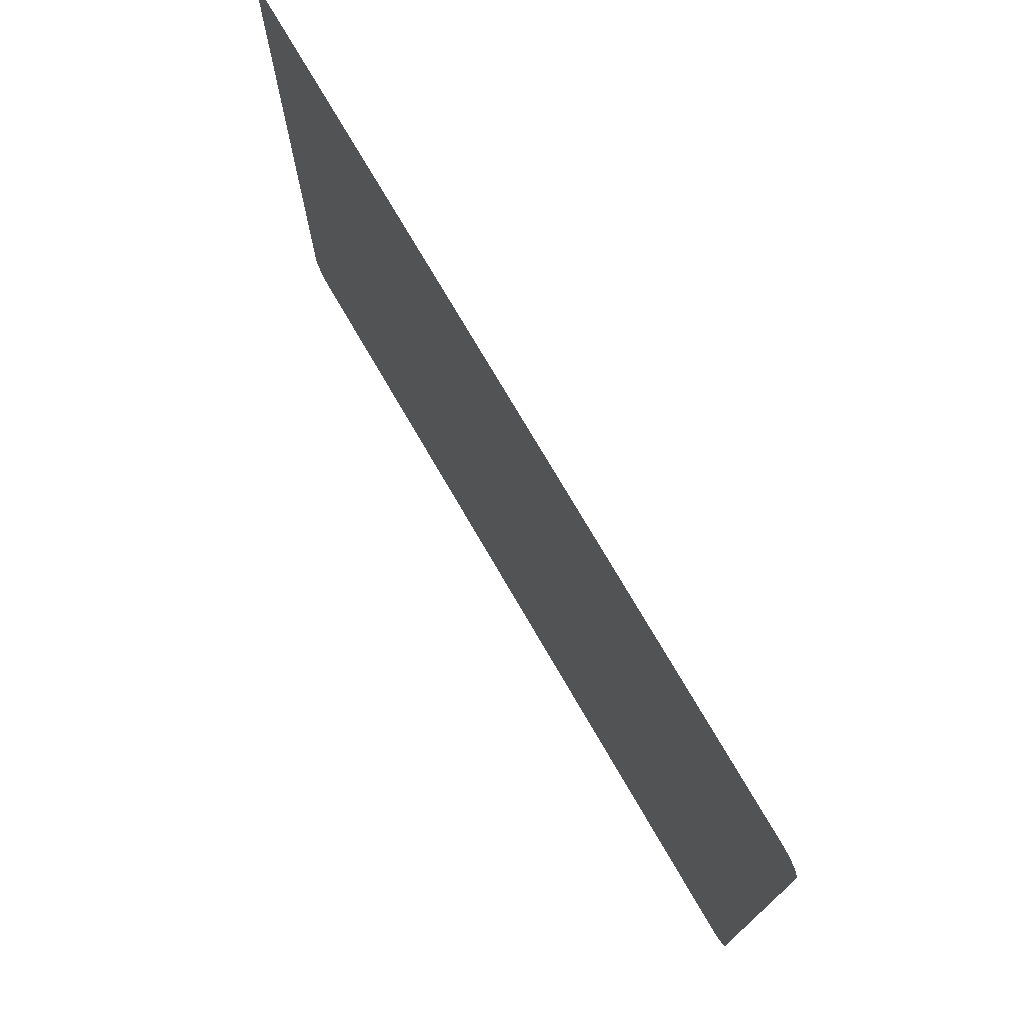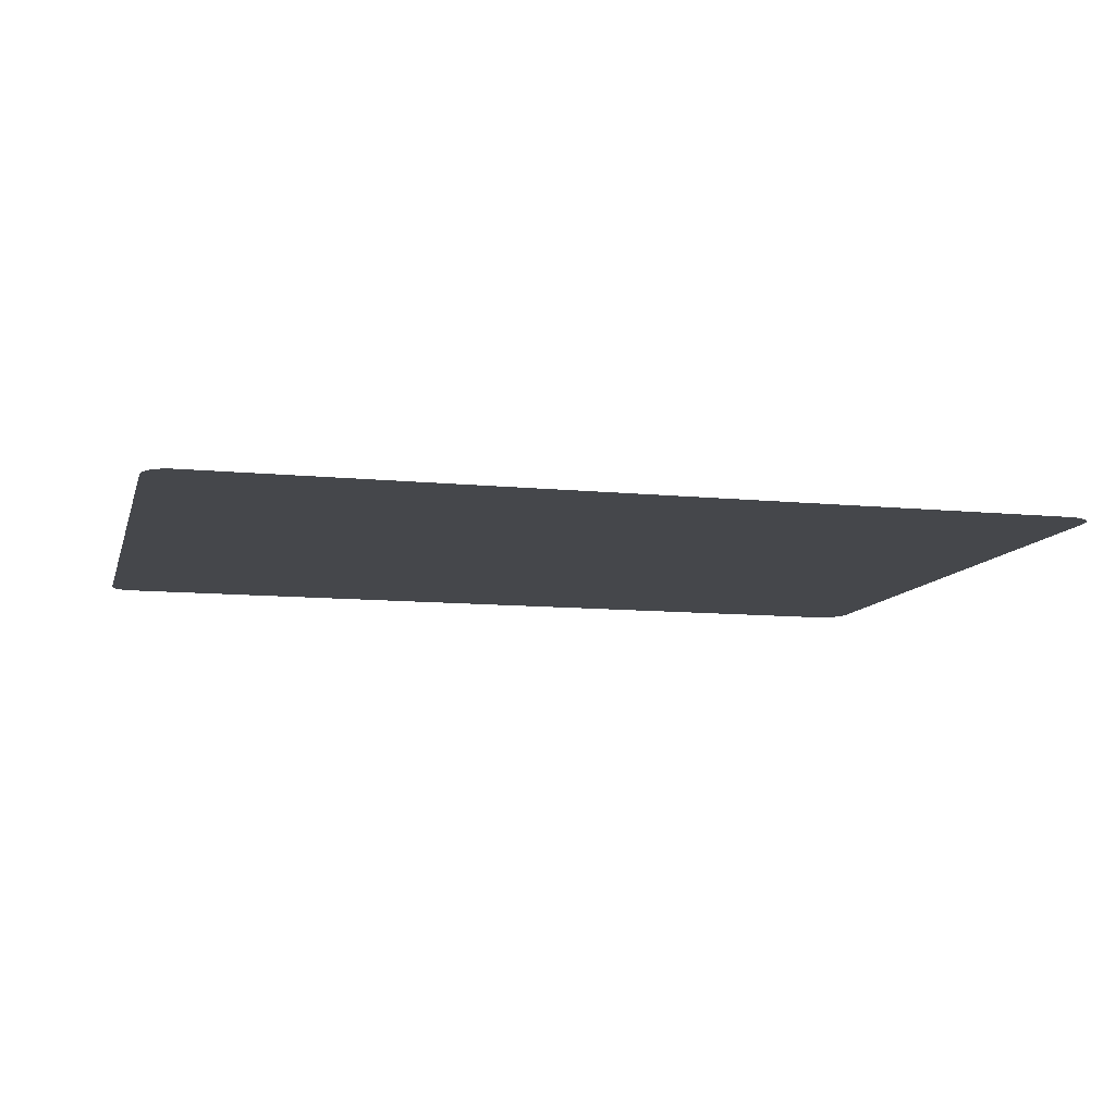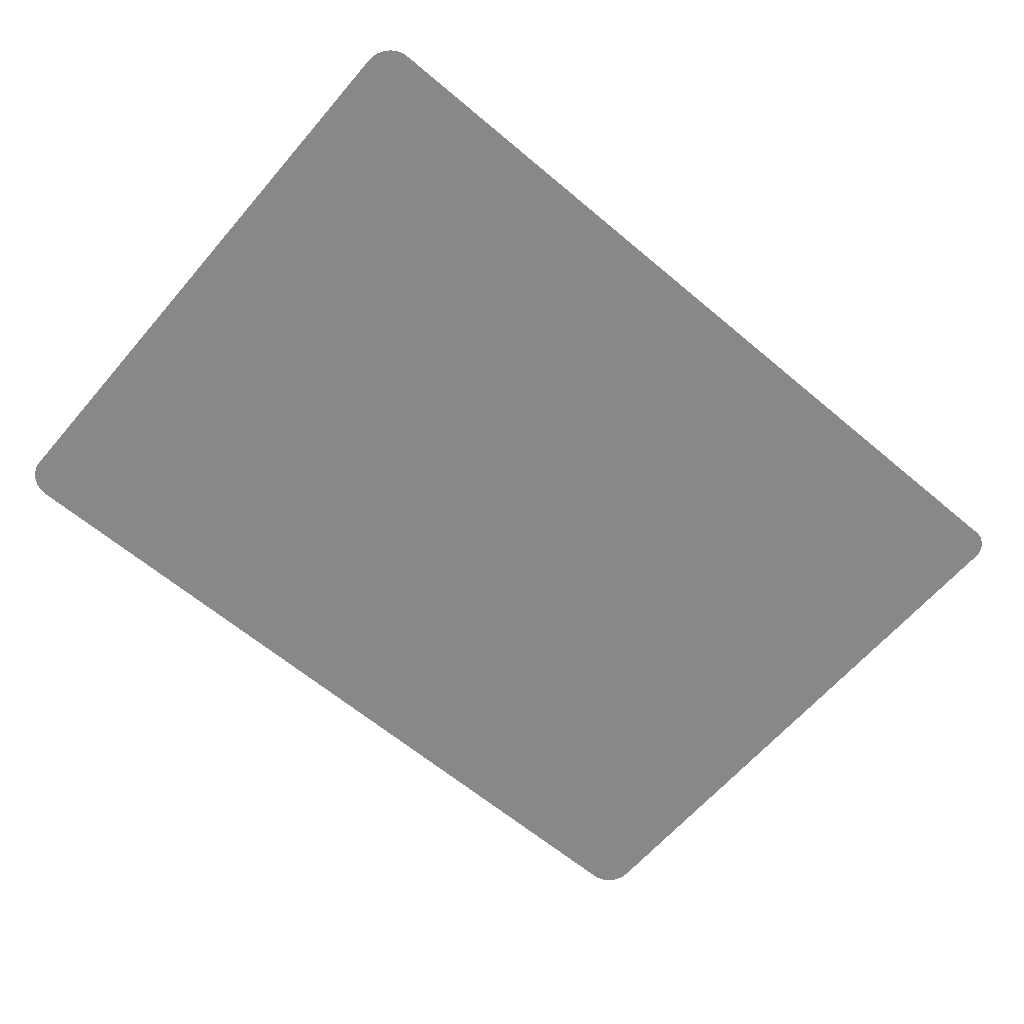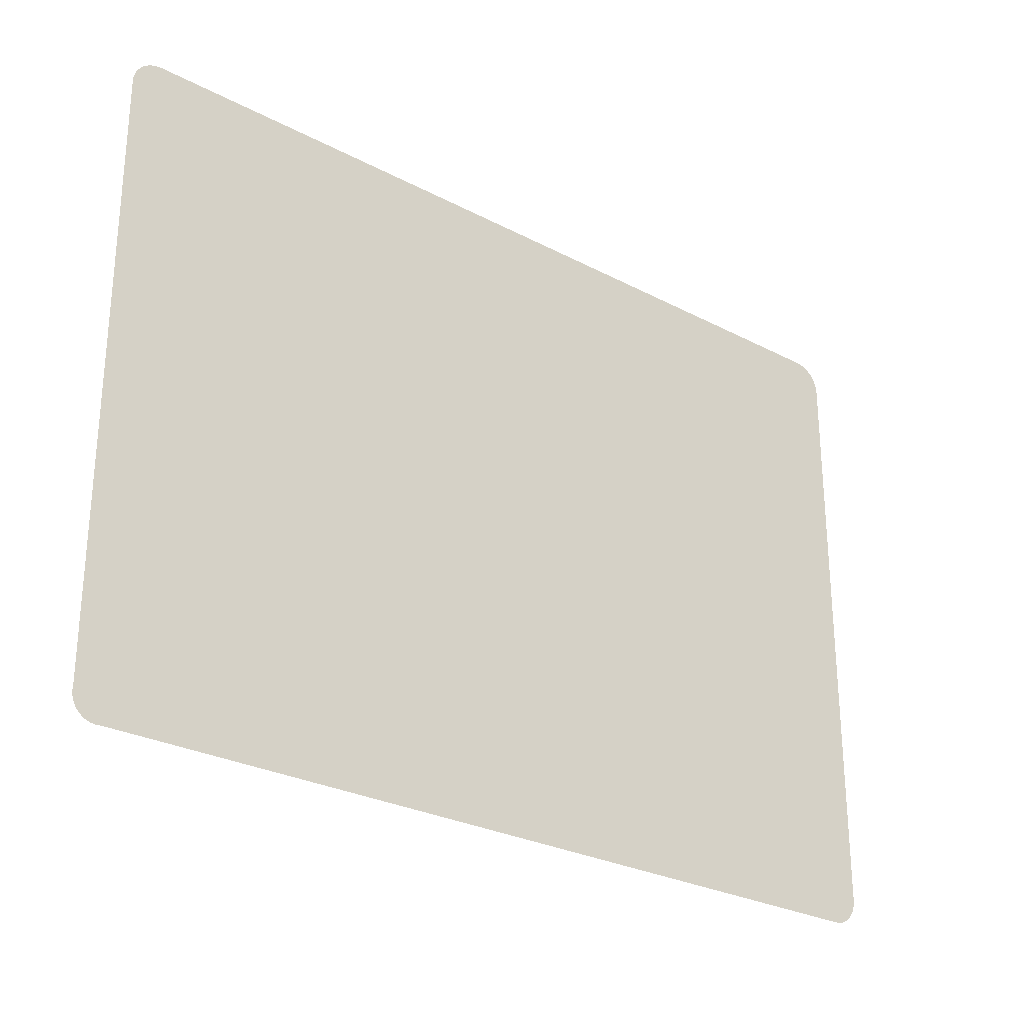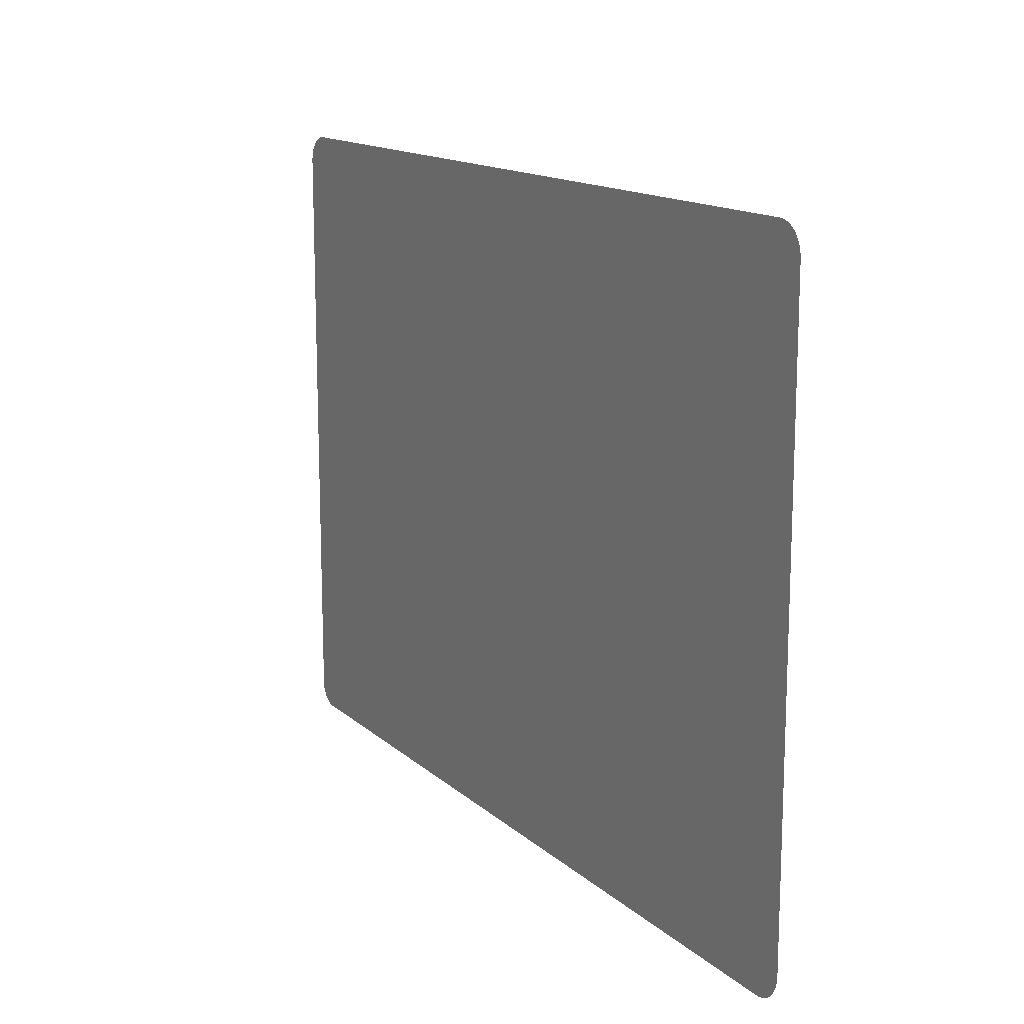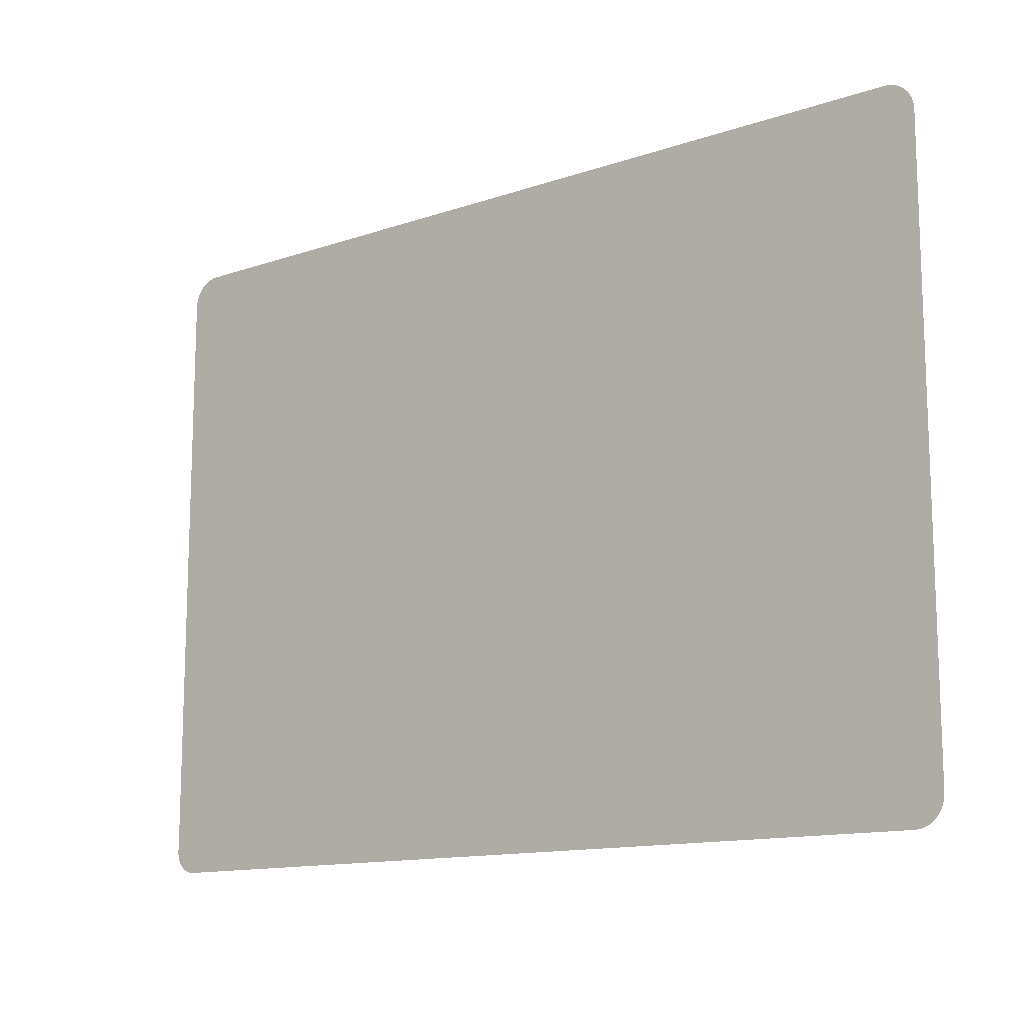
<metadata>
{"format":"obj","ext":"obj","renderer":"f3d","projection":"perspective","resolution":1024,"background":"white","views":[{"elev":74.0,"azim":59.9,"up":"+Y"},{"elev":-10.3,"azim":165.7,"up":"+Z"},{"elev":-62.8,"azim":-40.5,"up":"+Z"},{"elev":-27.4,"azim":141.0,"up":"+Y"},{"elev":14.4,"azim":-119.5,"up":"+Y"},{"elev":-13.1,"azim":-142.0,"up":"+Y"}]}
</metadata>
<code>
o mesh201/mesh201-geometry#mesh201-geometry
v 0.4388 -0.08634 0.3831
v 0.4355 -0.08634 0.3831
v 0.4374 -0.08647 0.3831
v 0.4401 -0.086 0.3831
v 0.1149 -0.08634 0.3831
v 0.1134 -0.08623 0.3831
v 0.112 -0.08595 0.3831
v 0.4414 -0.08546 0.3831
v 0.1107 -0.0855 0.3831
v 0.1094 -0.08486 0.3831
v 0.4425 -0.08473 0.3831
v 0.1083 -0.08407 0.3831
v 0.4436 -0.08381 0.3831
v 0.1072 -0.08311 0.3831
v 0.4445 -0.08274 0.3831
v 0.1063 -0.08203 0.3831
v 0.4452 -0.08153 0.3831
v 0.1055 -0.08082 0.3831
v 0.4458 -0.08021 0.3831
v 0.1048 -0.07951 0.3831
v 0.4461 -0.07882 0.3831
v 0.1044 -0.07813 0.3831
v 0.4462 -0.0774 0.3831
v 0.1041 -0.0767 0.3831
v 0.4461 -0.0754 0.3831
v 0.104 -0.07507 0.3831
v 0.4461 0.1532 0.3831
v 0.104 0.1532 0.3831
v 0.446 0.1548 0.3831
v 0.1041 0.1548 0.3831
v 0.1044 0.1562 0.3831
v 0.4457 0.1562 0.3831
v 0.4453 0.1576 0.3831
v 0.1048 0.1576 0.3831
v 0.4446 0.1589 0.3831
v 0.1055 0.1589 0.3831
v 0.1063 0.1601 0.3831
v 0.4438 0.1601 0.3831
v 0.1072 0.1612 0.3831
v 0.4429 0.1612 0.3831
v 0.4418 0.1622 0.3831
v 0.1083 0.1622 0.3831
v 0.4407 0.163 0.3831
v 0.1094 0.163 0.3831
v 0.1107 0.1636 0.3831
v 0.4394 0.1636 0.3831
v 0.4381 0.1641 0.3831
v 0.112 0.1641 0.3831
v 0.4367 0.1643 0.3831
v 0.1134 0.1643 0.3831
v 0.4352 0.1644 0.3831
v 0.1215 0.1644 0.3831
v 0.1149 0.1644 0.3831
f 1 2 3
f 2 1 4
f 3 2 1
f 4 1 2
f 2 4 5
f 5 4 2
f 5 4 6
f 6 4 5
f 6 4 7
f 7 4 6
f 7 4 8
f 8 4 7
f 7 8 9
f 9 8 7
f 9 8 10
f 10 8 9
f 10 8 11
f 11 8 10
f 10 11 12
f 12 11 10
f 12 11 13
f 13 11 12
f 12 13 14
f 14 13 12
f 14 13 15
f 15 13 14
f 14 15 16
f 16 15 14
f 16 15 17
f 17 15 16
f 16 17 18
f 18 17 16
f 18 17 19
f 19 17 18
f 18 19 20
f 20 19 18
f 20 19 21
f 21 19 20
f 20 21 22
f 22 21 20
f 22 21 23
f 23 21 22
f 22 23 24
f 24 23 22
f 24 23 25
f 25 23 24
f 24 25 26
f 26 25 24
f 26 25 27
f 27 25 26
f 26 27 28
f 28 27 26
f 28 27 29
f 29 27 28
f 28 29 30
f 30 29 28
f 30 29 31
f 31 29 30
f 31 29 32
f 32 29 31
f 31 32 33
f 33 32 31
f 31 33 34
f 34 33 31
f 34 33 35
f 35 33 34
f 34 35 36
f 36 35 34
f 36 35 37
f 37 35 36
f 37 35 38
f 38 35 37
f 37 38 39
f 39 38 37
f 39 38 40
f 40 38 39
f 39 40 41
f 41 40 39
f 39 41 42
f 42 41 39
f 42 41 43
f 43 41 42
f 42 43 44
f 44 43 42
f 44 43 45
f 45 43 44
f 45 43 46
f 46 43 45
f 45 46 47
f 47 46 45
f 45 47 48
f 48 47 45
f 48 47 49
f 49 47 48
f 48 49 50
f 50 49 48
f 50 49 51
f 51 49 50
f 50 51 52
f 52 51 50
f 50 52 53
f 53 52 50

</code>
